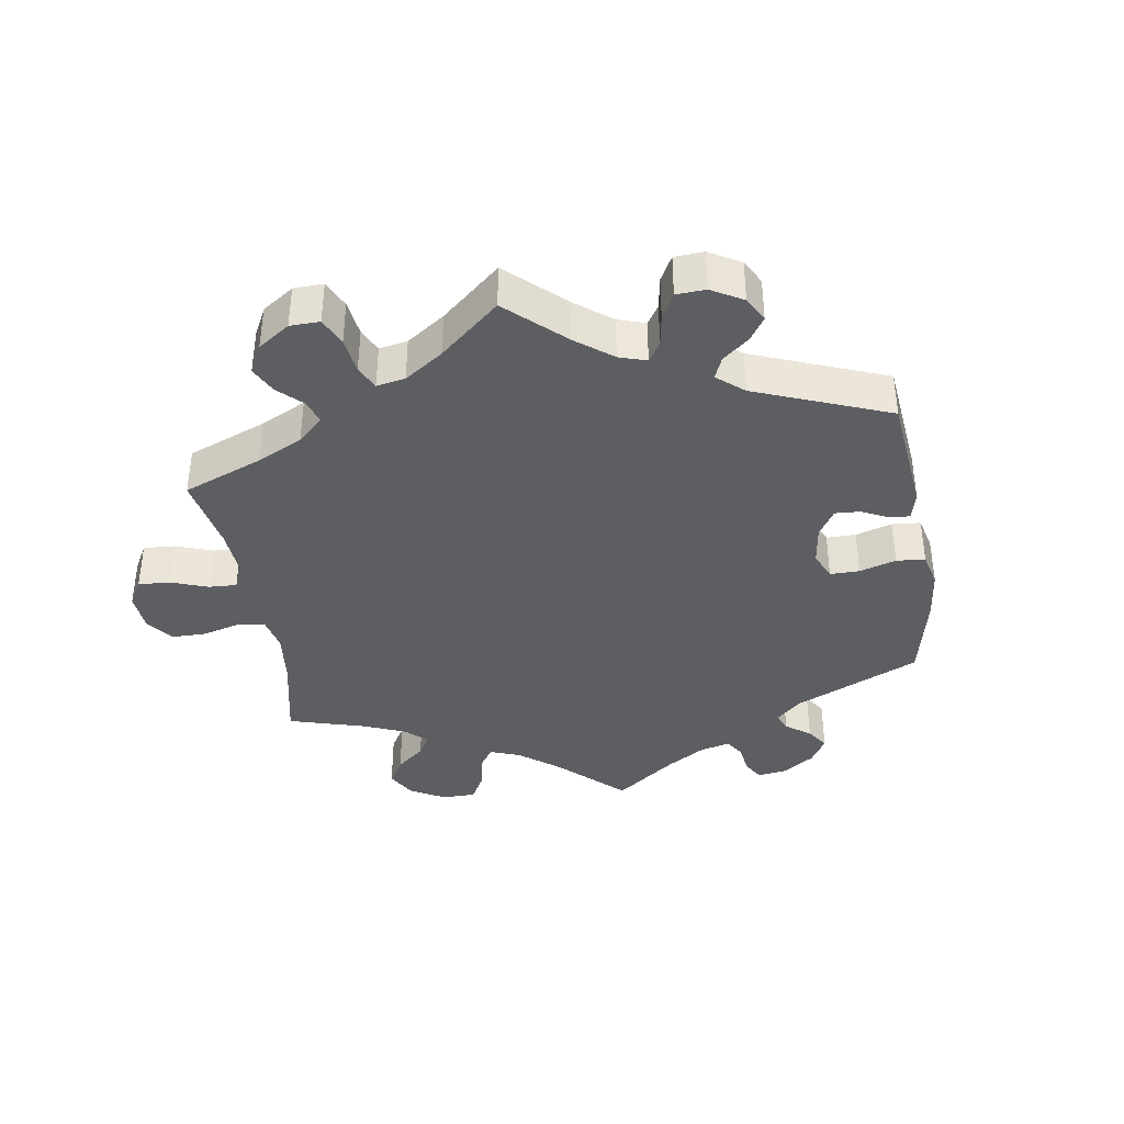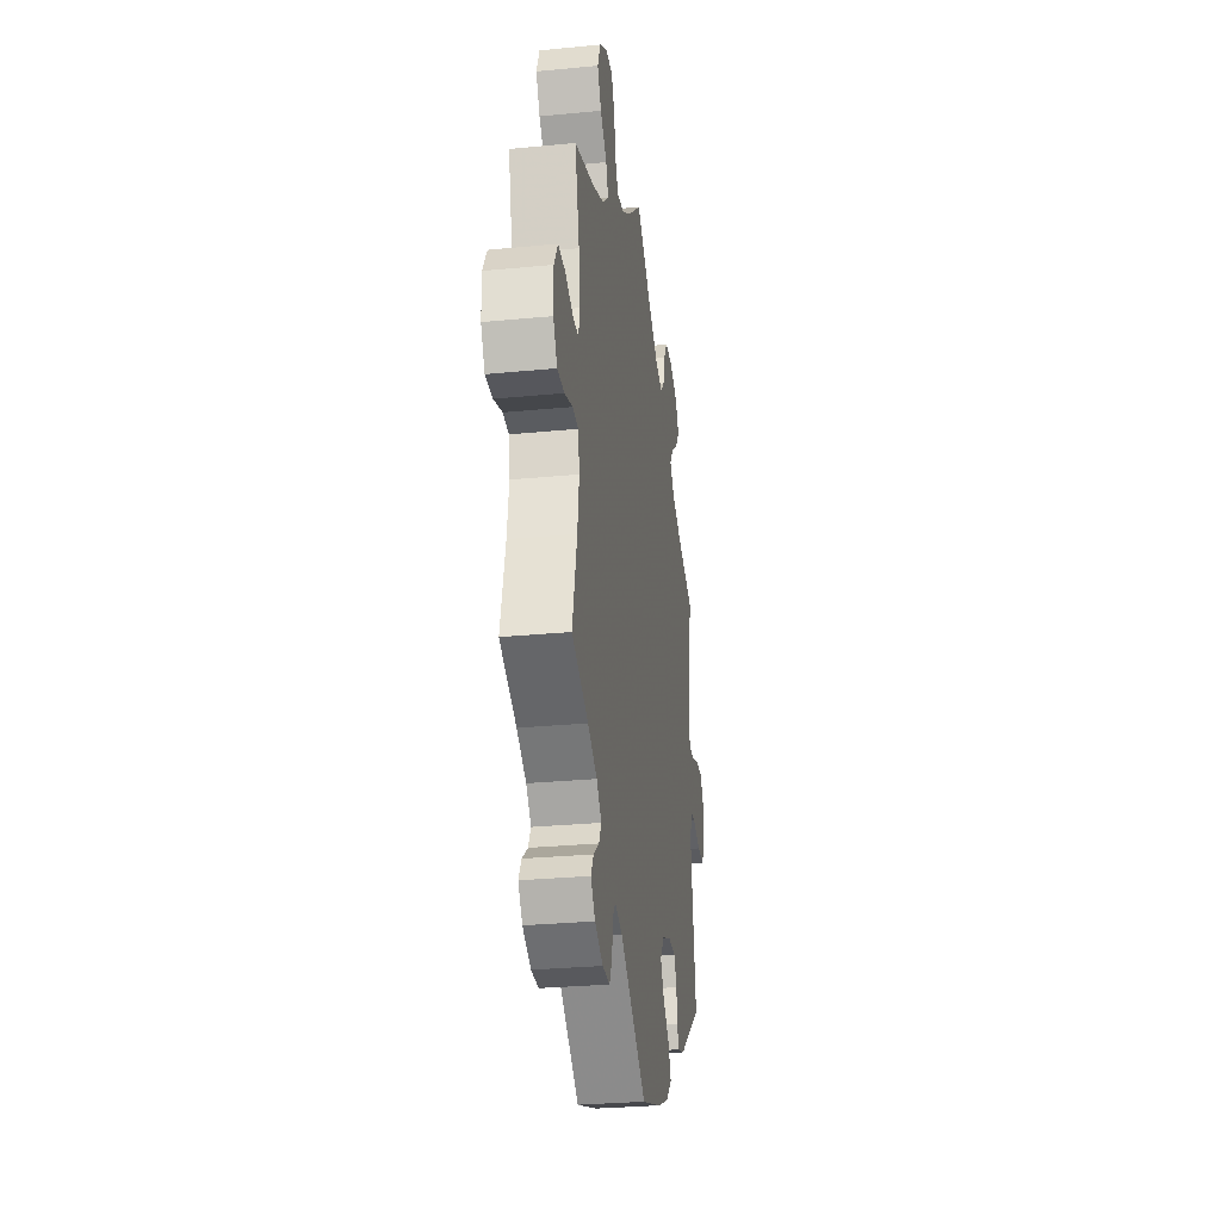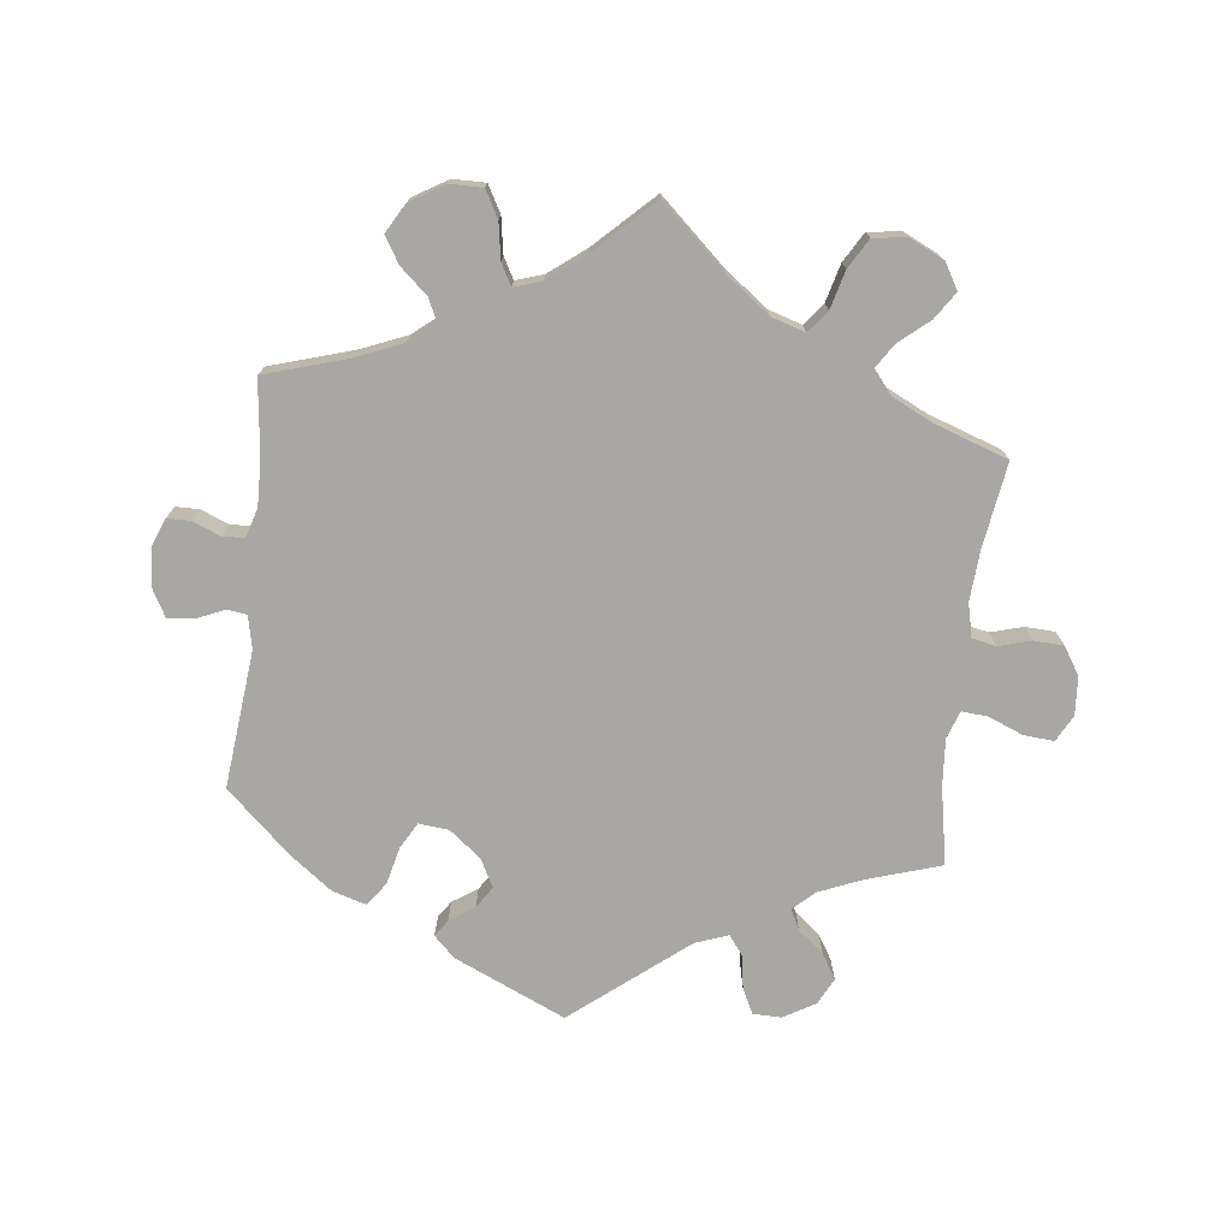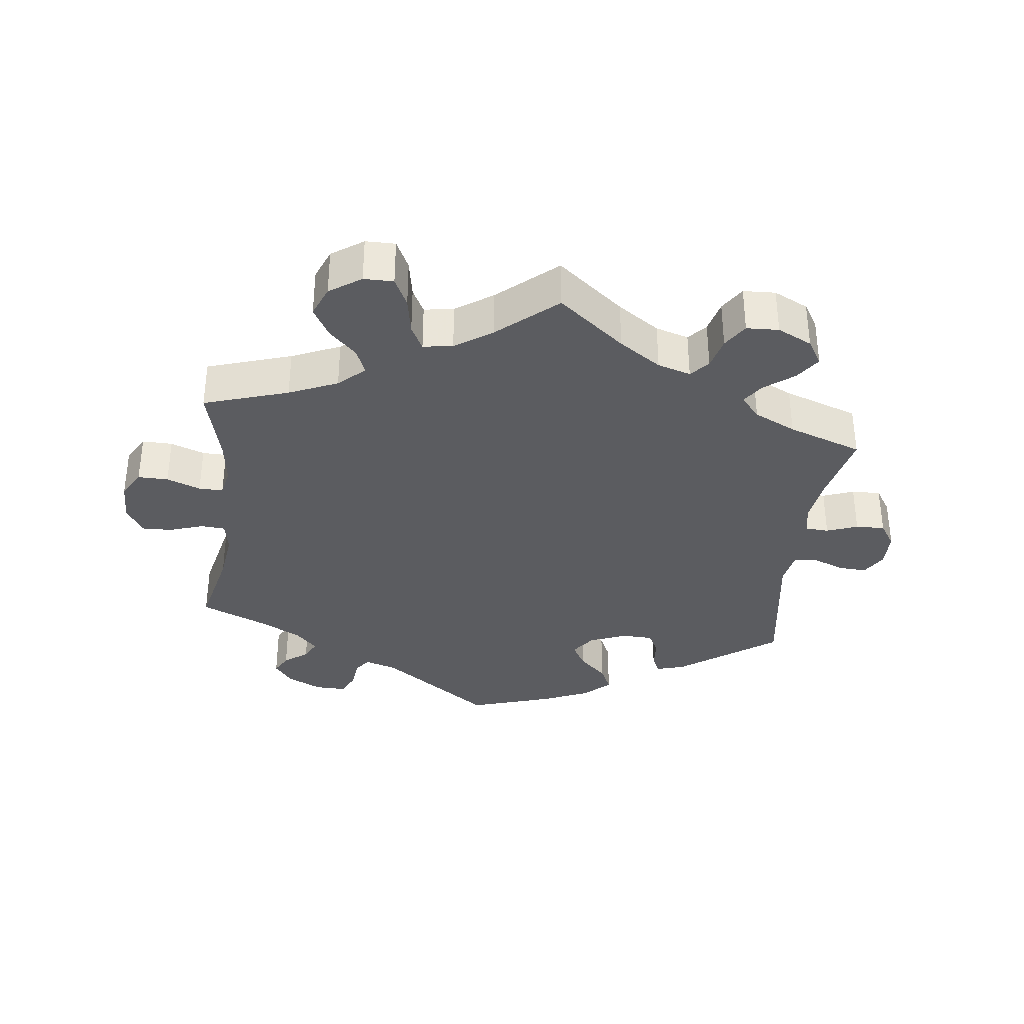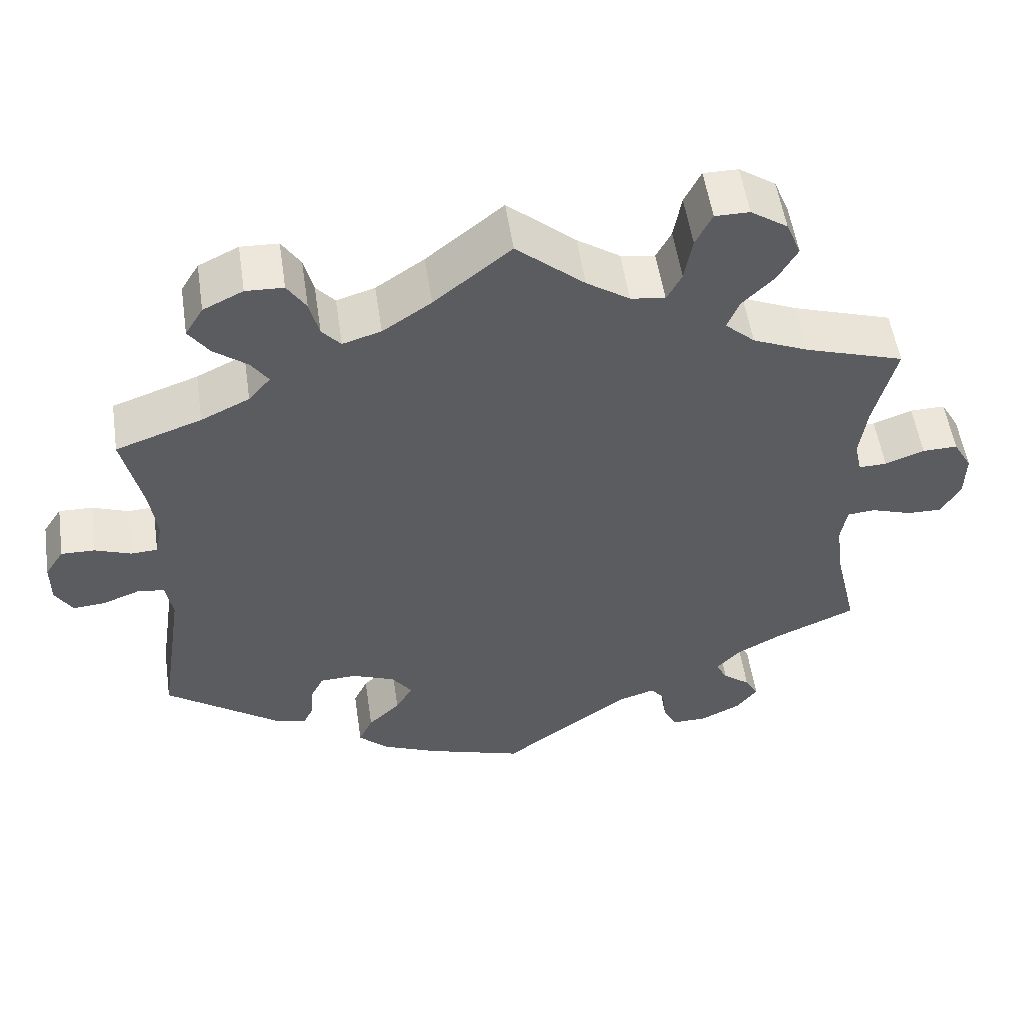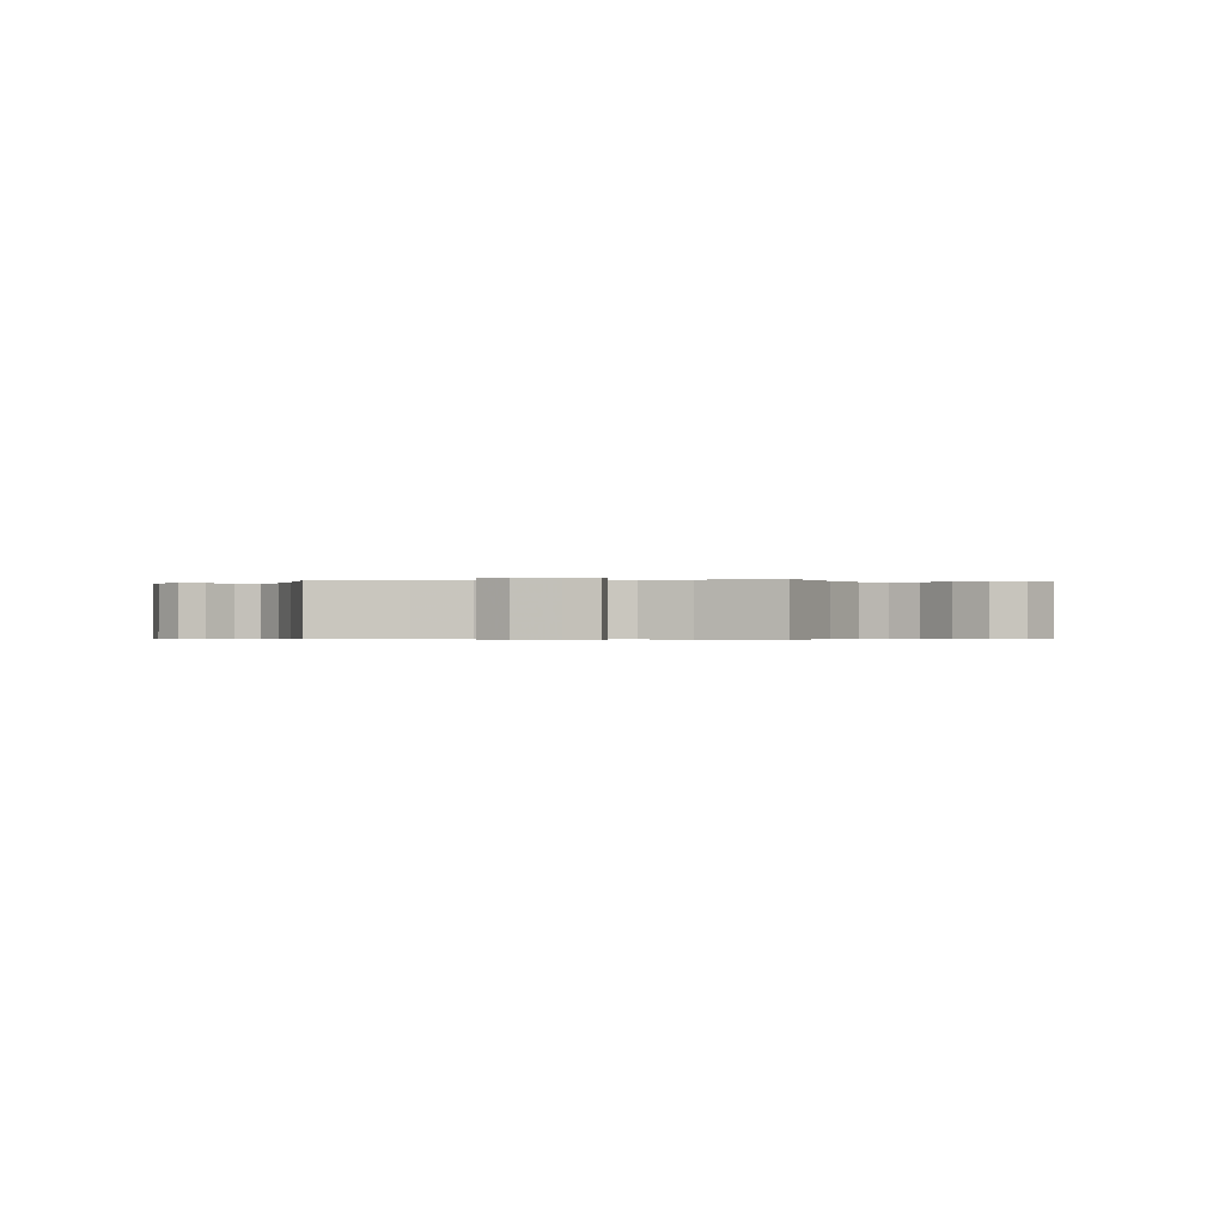
<metadata>
{"format":"obj","ext":"obj","renderer":"f3d","projection":"perspective","resolution":1024,"background":"white","views":[{"elev":-38.9,"azim":69.2,"up":"+Y"},{"elev":-28.9,"azim":-81.8,"up":"+Z"},{"elev":-74.7,"azim":-66.5,"up":"+Y"},{"elev":-34.8,"azim":-6.7,"up":"+Y"},{"elev":53.9,"azim":171.6,"up":"+Z"},{"elev":-0.4,"azim":-81.6,"up":"+Y"}]}
</metadata>
<code>
v 0.098 0.07 0.499
v 0.16 0.07 0.457
v 0.209 0.07 0.442
v 0.233 0.07 0.469
v 0.245 0.07 0.517
v 0.269 0.07 0.554
v 0.317 0.07 0.556
v 0.368 0.07 0.531
v 0.391 0.07 0.493
v 0.365 0.07 0.456
v 0.322 0.07 0.423
v 0.3 0.07 0.391
v 0.328 0.07 0.358
v 0.39 0.07 0.328
v 0.5 0.07 0.289
v 0.475 0.07 0.178
v 0.466 0.07 0.11
v 0.475 0.07 0.068
v 0.509 0.07 0.066
v 0.555 0.07 0.083
v 0.598 0.07 0.084
v 0.622 0.07 0.047
v 0.622 0.07 -0.007
v 0.6 0.07 -0.043
v 0.559 0.07 -0.04
v 0.512 0.07 -0.022
v 0.477 0.07 -0.026
v 0.468 0.07 -0.077
v 0.5 0.07 -0.289
v 0.355 0.07 -0.394
v 0.313 0.07 -0.406
v 0.3 0.07 -0.379
v 0.297 0.07 -0.335
v 0.28 0.07 -0.301
v 0.233 0.07 -0.299
v 0.178 0.07 -0.321
v 0.152 0.07 -0.357
v 0.174 0.07 -0.395
v 0.215 0.07 -0.434
v 0.233 0.07 -0.473
v 0.195 0.07 -0.509
v 0.125 0.07 -0.539
v 0 0.07 -0.578
v -0.165 0.07 -0.458
v -0.212 0.07 -0.443
v -0.23 0.07 -0.466
v -0.235 0.07 -0.511
v -0.252 0.07 -0.546
v -0.298 0.07 -0.545
v -0.349 0.07 -0.52
v -0.376 0.07 -0.485
v -0.359 0.07 -0.455
v -0.324 0.07 -0.428
v -0.309 0.07 -0.399
v -0.34 0.07 -0.366
v -0.398 0.07 -0.334
v -0.501 0.07 -0.289
v -0.472 0.07 -0.165
v -0.462 0.07 -0.091
v -0.47 0.07 -0.043
v -0.506 0.07 -0.04
v -0.557 0.07 -0.057
v -0.602 0.07 -0.058
v -0.627 0.07 -0.015
v -0.628 0.07 0.044
v -0.604 0.07 0.086
v -0.559 0.07 0.085
v -0.509 0.07 0.066
v -0.473 0.07 0.065
v -0.464 0.07 0.107
v -0.473 0.07 0.175
v -0.501 0.07 0.289
v -0.375 0.07 0.329
v -0.303 0.07 0.36
v -0.265 0.07 0.395
v -0.28 0.07 0.433
v -0.321 0.07 0.474
v -0.346 0.07 0.518
v -0.327 0.07 0.564
v -0.28 0.07 0.596
v -0.236 0.07 0.596
v -0.215 0.07 0.553
v -0.205 0.07 0.496
v -0.186 0.07 0.459
v -0.142 0.07 0.466
v -0.087 0.07 0.503
v 0 0.07 0.578
v 0.098 0 0.499
v 0.16 0 0.457
v 0.209 0 0.442
v 0.233 0 0.469
v 0.245 0 0.517
v 0.269 0 0.554
v 0.317 0 0.556
v 0.368 0 0.531
v 0.391 0 0.493
v 0.365 0 0.456
v 0.322 0 0.423
v 0.3 0 0.391
v 0.328 0 0.358
v 0.39 0 0.328
v 0.5 0 0.289
v 0.475 0 0.178
v 0.466 0 0.11
v 0.475 0 0.068
v 0.509 0 0.066
v 0.555 0 0.083
v 0.598 0 0.084
v 0.622 0 0.047
v 0.622 0 -0.007
v 0.6 0 -0.043
v 0.559 0 -0.04
v 0.512 0 -0.022
v 0.477 0 -0.026
v 0.468 0 -0.077
v 0.5 0 -0.289
v 0.355 0 -0.394
v 0.313 0 -0.406
v 0.3 0 -0.379
v 0.297 0 -0.335
v 0.28 0 -0.301
v 0.233 0 -0.299
v 0.178 0 -0.321
v 0.152 0 -0.357
v 0.174 0 -0.395
v 0.215 0 -0.434
v 0.233 0 -0.473
v 0.195 0 -0.509
v 0.125 0 -0.539
v 0 0 -0.578
v -0.165 0 -0.458
v -0.212 0 -0.443
v -0.23 0 -0.466
v -0.235 0 -0.511
v -0.252 0 -0.546
v -0.298 0 -0.545
v -0.349 0 -0.52
v -0.376 0 -0.485
v -0.359 0 -0.455
v -0.324 0 -0.428
v -0.309 0 -0.399
v -0.34 0 -0.366
v -0.398 0 -0.334
v -0.501 0 -0.289
v -0.472 0 -0.165
v -0.462 0 -0.091
v -0.47 0 -0.043
v -0.506 0 -0.04
v -0.557 0 -0.057
v -0.602 0 -0.058
v -0.627 0 -0.015
v -0.628 0 0.044
v -0.604 0 0.086
v -0.559 0 0.085
v -0.509 0 0.066
v -0.473 0 0.065
v -0.464 0 0.107
v -0.473 0 0.175
v -0.501 0 0.289
v -0.375 0 0.329
v -0.303 0 0.36
v -0.265 0 0.395
v -0.28 0 0.433
v -0.321 0 0.474
v -0.346 0 0.518
v -0.327 0 0.564
v -0.28 0 0.596
v -0.236 0 0.596
v -0.215 0 0.553
v -0.205 0 0.496
v -0.186 0 0.459
v -0.142 0 0.466
v -0.087 0 0.503
v 0 0 0.578
f 86 87 1
f 85 86 1 2
f 84 85 2 3
f 80 81 82 83
f 80 83 84
f 79 80 84
f 76 77 78 79
f 75 76 79 84
f 74 75 84 3
f 71 72 73
f 70 71 73 74
f 69 70 74 3
f 65 66 67 68
f 65 68 69
f 64 65 69
f 61 62 63 64
f 60 61 64 69
f 59 60 69 3
f 56 57 58
f 55 56 58 59
f 54 55 59 3
f 50 51 52 53
f 46 47 48 49
f 45 46 49 50
f 41 42 43 44
f 41 44 45
f 38 39 40 41
f 37 38 41 45
f 36 37 45
f 35 36 45
f 30 31 32 33
f 28 29 30 33
f 27 28 33 34
f 23 24 25 26
f 23 26 27
f 22 23 27
f 19 20 21 22
f 18 19 22 27
f 17 18 27 34
f 14 15 16
f 13 14 16 17
f 12 13 17 34
f 8 9 10 11
f 8 11 12
f 7 8 12
f 4 5 6 7
f 4 7 12
f 45 50 53 54
f 35 45 54 3
f 12 34 35
f 3 4 12 35
f 88 174 173
f 89 88 173 172
f 90 89 172 171
f 170 169 168 167
f 171 170 167
f 171 167 166
f 166 165 164 163
f 171 166 163 162
f 90 171 162 161
f 160 159 158
f 161 160 158 157
f 90 161 157 156
f 155 154 153 152
f 156 155 152
f 156 152 151
f 151 150 149 148
f 156 151 148 147
f 90 156 147 146
f 145 144 143
f 146 145 143 142
f 90 146 142 141
f 140 139 138 137
f 136 135 134 133
f 137 136 133 132
f 131 130 129 128
f 132 131 128
f 128 127 126 125
f 132 128 125 124
f 132 124 123
f 132 123 122
f 120 119 118 117
f 120 117 116 115
f 121 120 115 114
f 113 112 111 110
f 114 113 110
f 114 110 109
f 109 108 107 106
f 114 109 106 105
f 121 114 105 104
f 103 102 101
f 104 103 101 100
f 121 104 100 99
f 98 97 96 95
f 99 98 95
f 99 95 94
f 94 93 92 91
f 99 94 91
f 141 140 137 132
f 90 141 132 122
f 122 121 99
f 122 99 91 90
f 1 88 89 2
f 2 89 90 3
f 3 90 91 4
f 4 91 92 5
f 5 92 93 6
f 6 93 94 7
f 7 94 95 8
f 8 95 96 9
f 9 96 97 10
f 10 97 98 11
f 11 98 99 12
f 12 99 100 13
f 13 100 101 14
f 14 101 102 15
f 15 102 103 16
f 16 103 104 17
f 17 104 105 18
f 18 105 106 19
f 19 106 107 20
f 20 107 108 21
f 21 108 109 22
f 22 109 110 23
f 23 110 111 24
f 24 111 112 25
f 25 112 113 26
f 26 113 114 27
f 27 114 115 28
f 28 115 116 29
f 29 116 117 30
f 30 117 118 31
f 31 118 119 32
f 32 119 120 33
f 33 120 121 34
f 34 121 122 35
f 35 122 123 36
f 36 123 124 37
f 37 124 125 38
f 38 125 126 39
f 39 126 127 40
f 40 127 128 41
f 41 128 129 42
f 42 129 130 43
f 43 130 131 44
f 44 131 132 45
f 45 132 133 46
f 46 133 134 47
f 47 134 135 48
f 48 135 136 49
f 49 136 137 50
f 50 137 138 51
f 51 138 139 52
f 52 139 140 53
f 53 140 141 54
f 54 141 142 55
f 55 142 143 56
f 56 143 144 57
f 57 144 145 58
f 58 145 146 59
f 59 146 147 60
f 60 147 148 61
f 61 148 149 62
f 62 149 150 63
f 63 150 151 64
f 64 151 152 65
f 65 152 153 66
f 66 153 154 67
f 67 154 155 68
f 68 155 156 69
f 69 156 157 70
f 70 157 158 71
f 71 158 159 72
f 72 159 160 73
f 73 160 161 74
f 74 161 162 75
f 75 162 163 76
f 76 163 164 77
f 77 164 165 78
f 78 165 166 79
f 79 166 167 80
f 80 167 168 81
f 81 168 169 82
f 82 169 170 83
f 83 170 171 84
f 84 171 172 85
f 85 172 173 86
f 86 173 174 87
f 87 174 88 1

</code>
